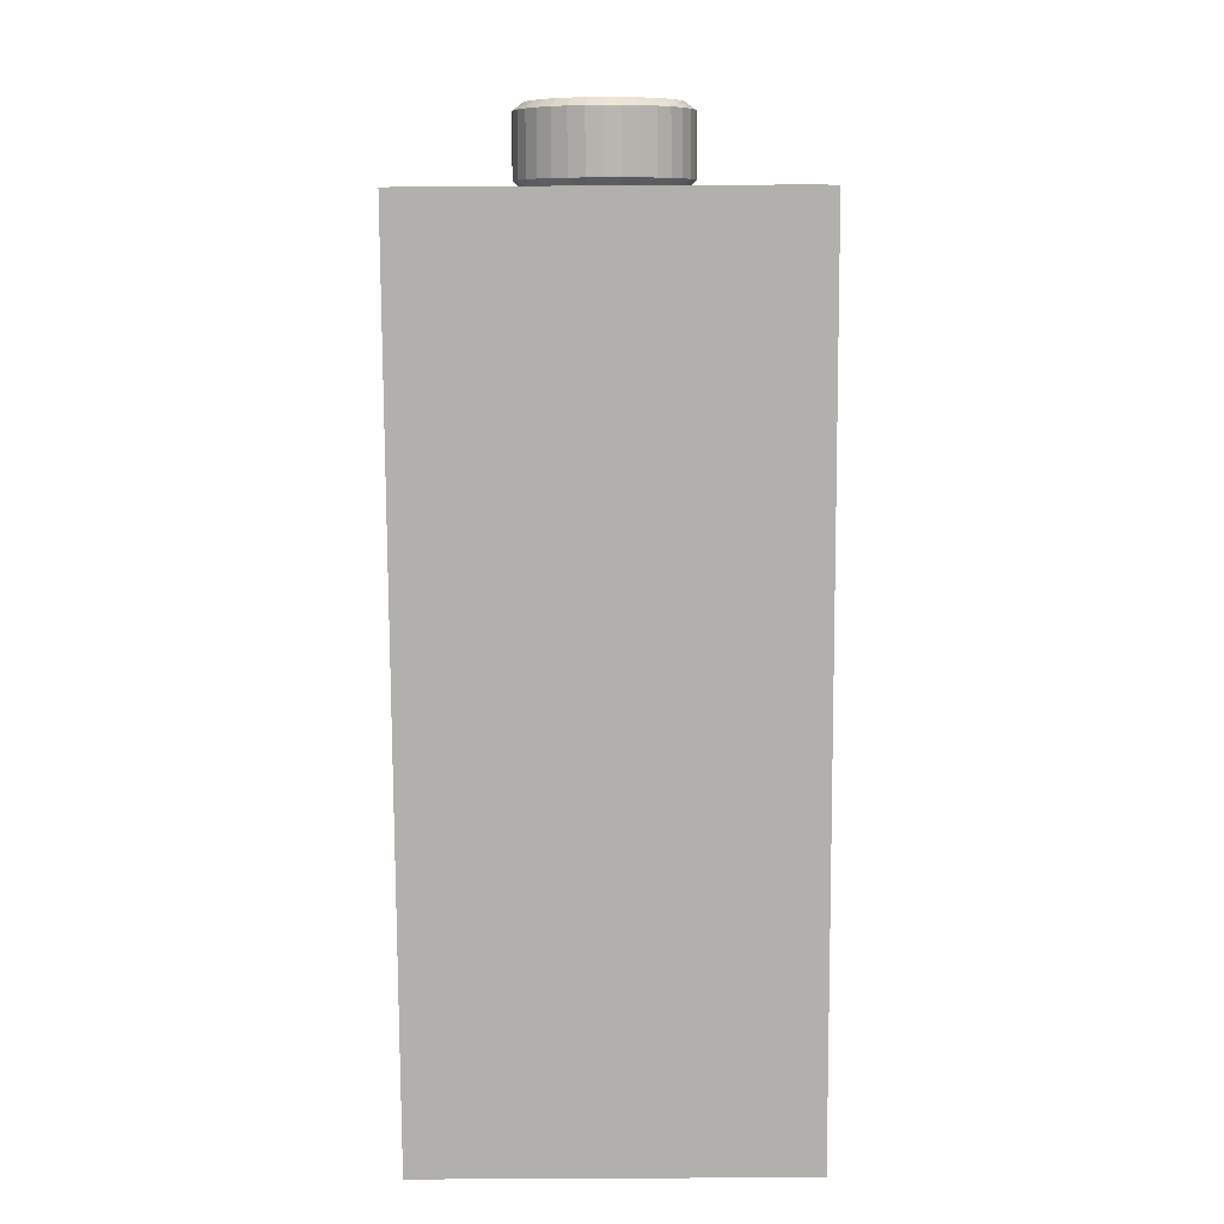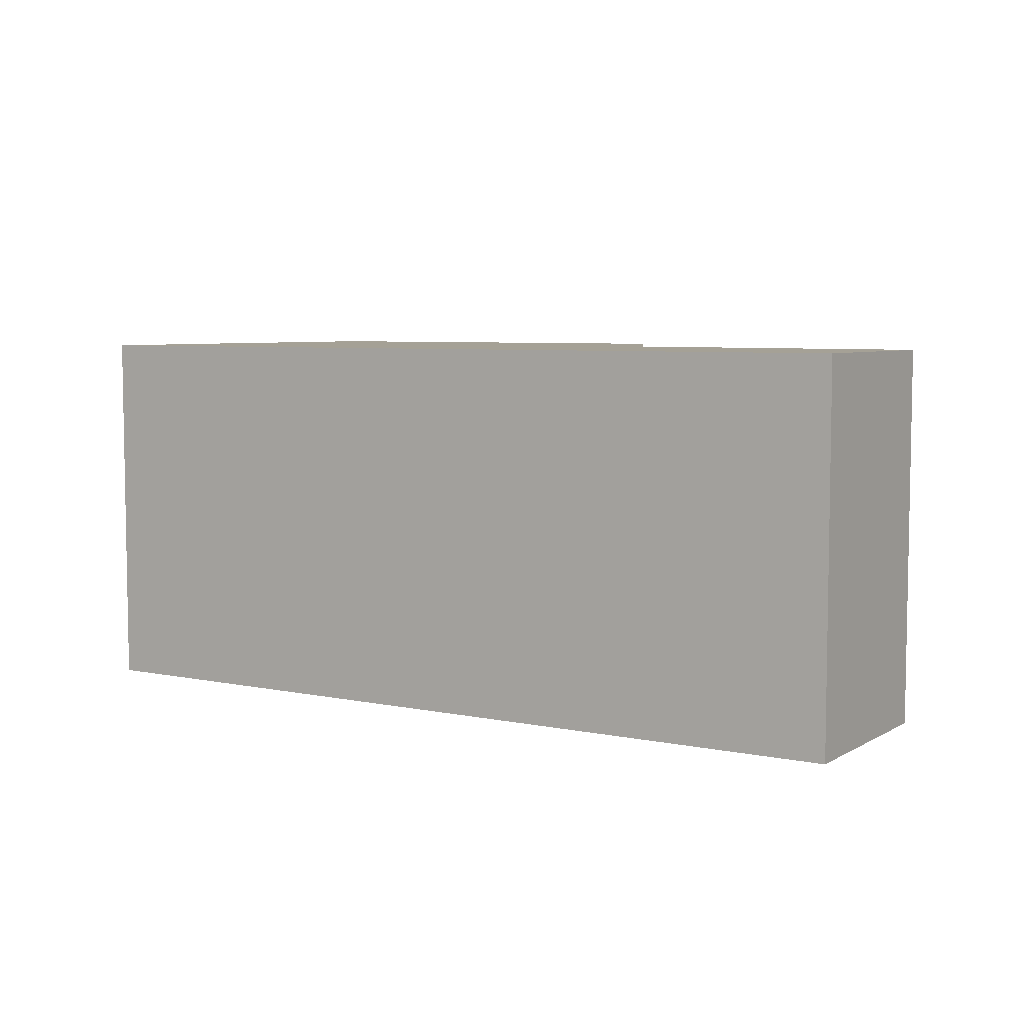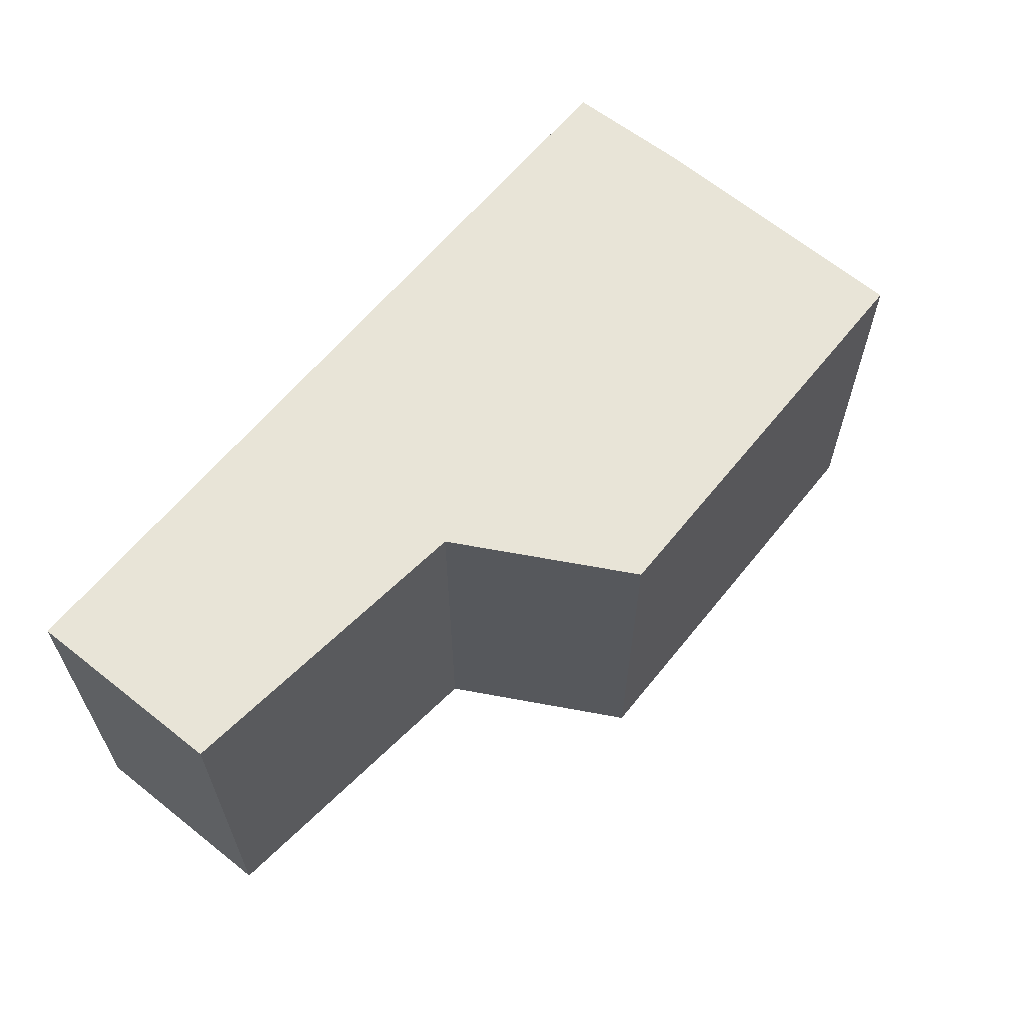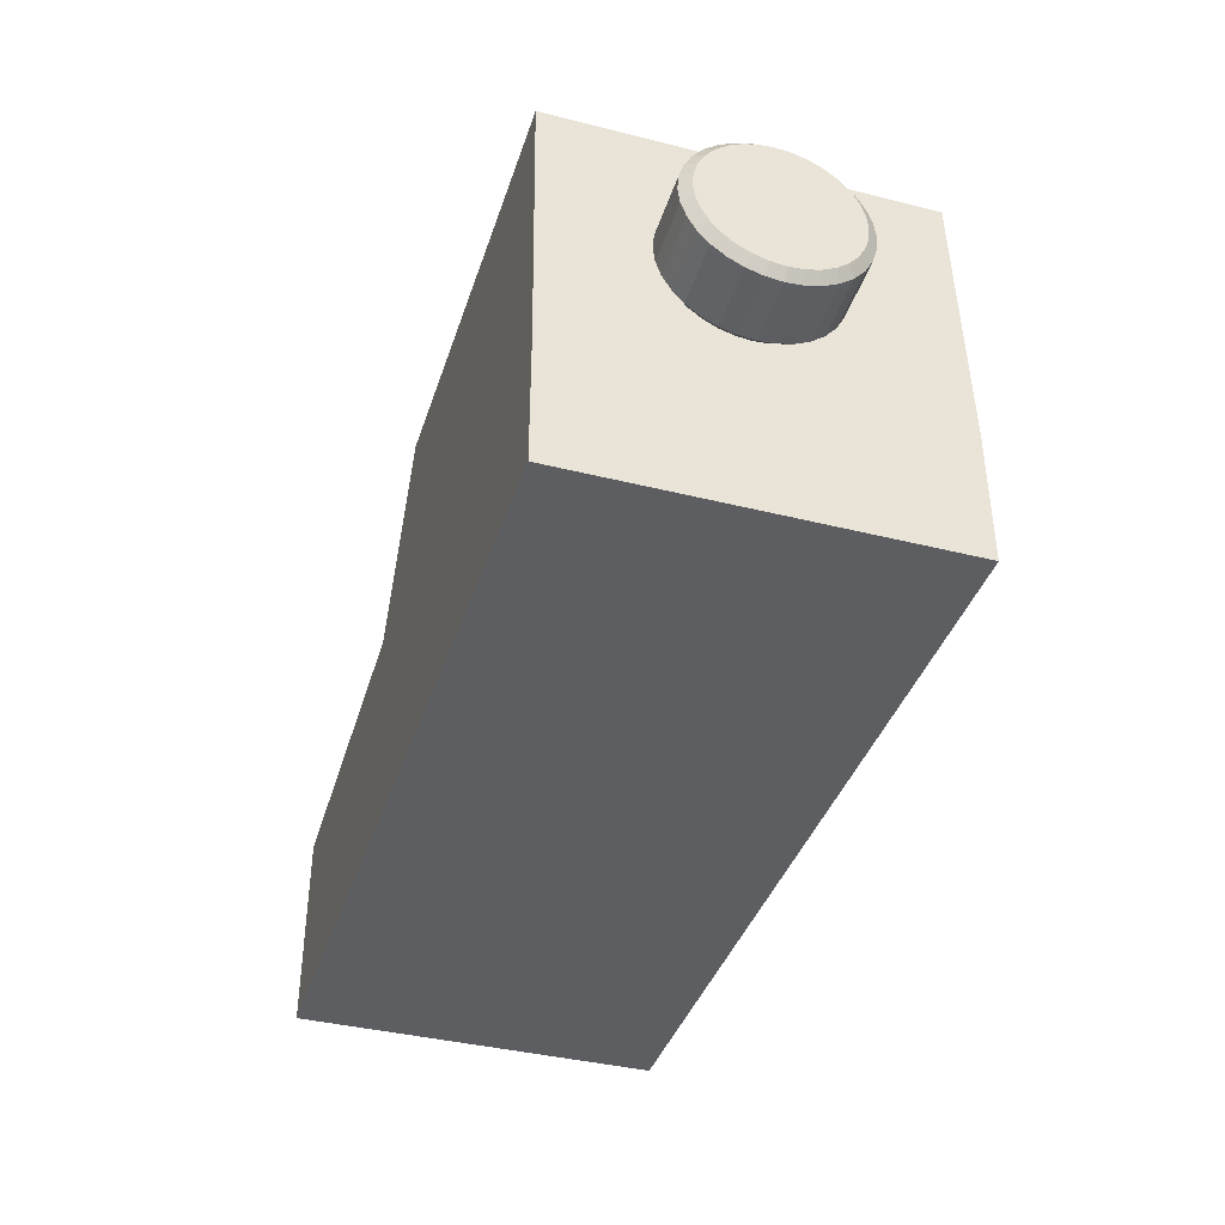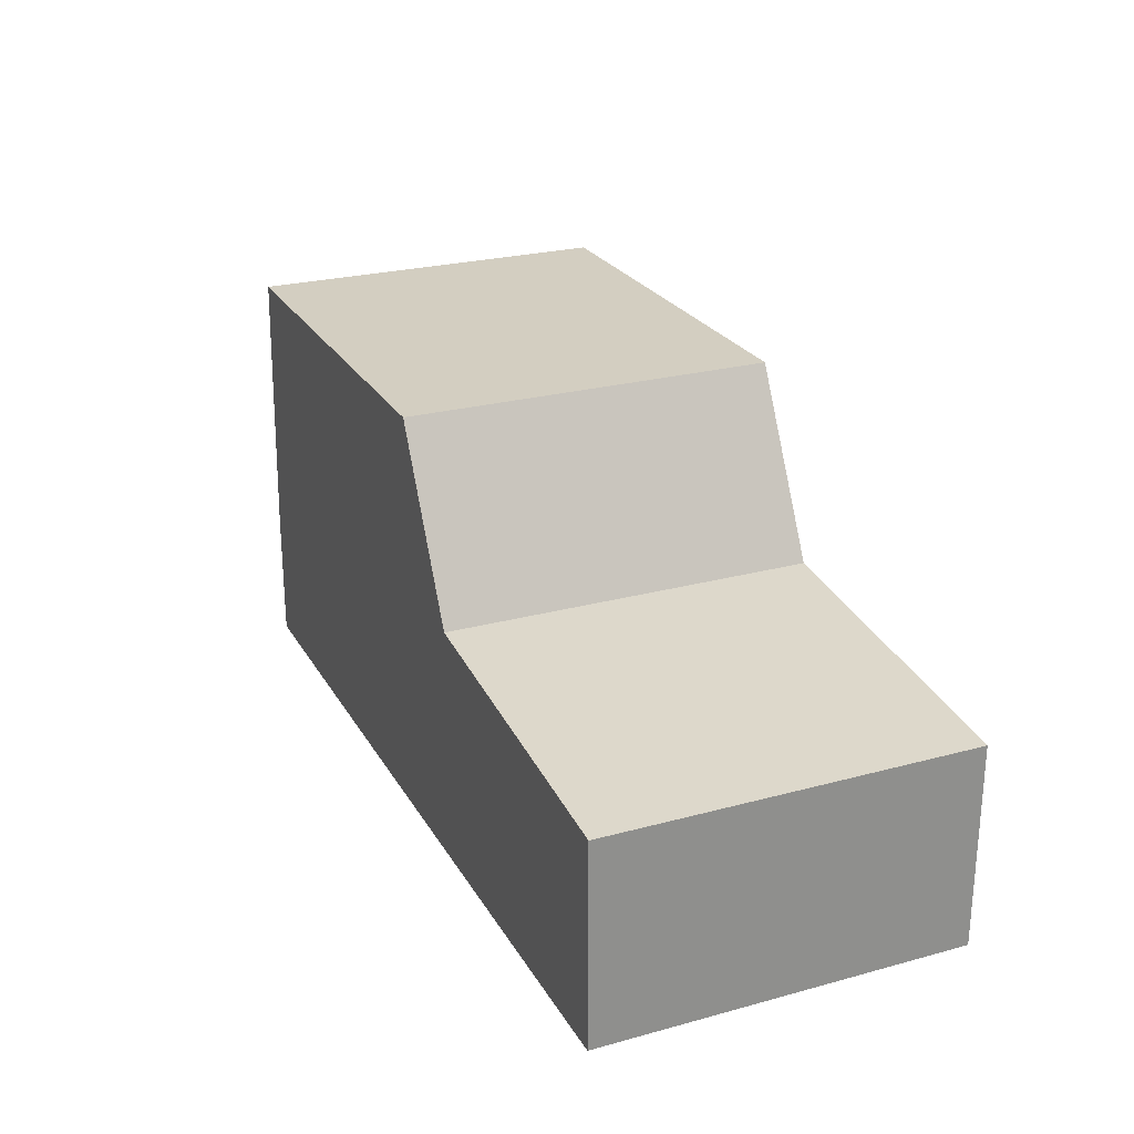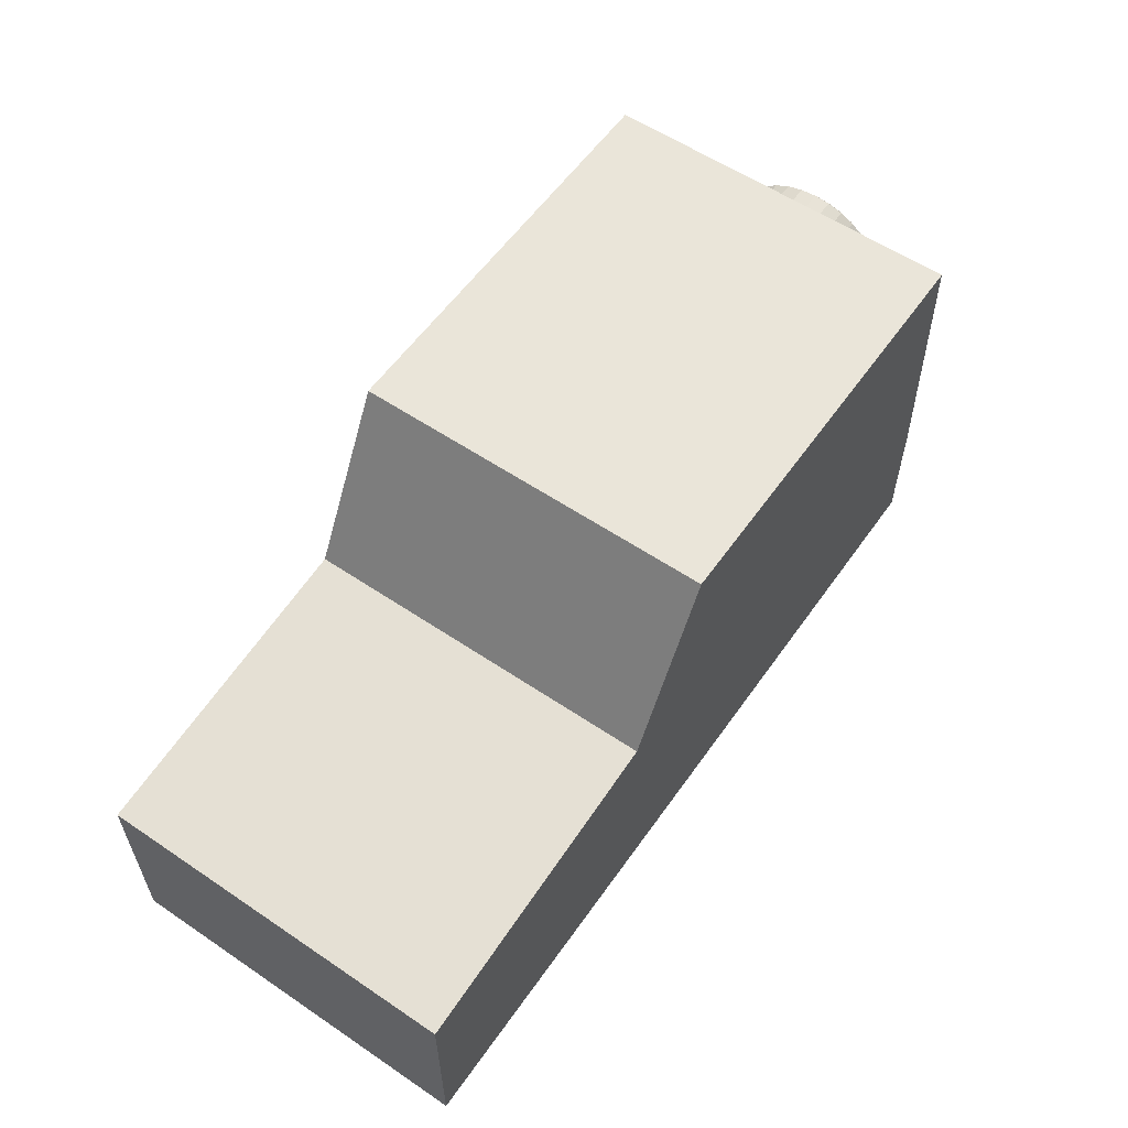
<metadata>
{"format":"obj","ext":"obj","renderer":"f3d","projection":"perspective","resolution":1024,"background":"white","views":[{"elev":-78.8,"azim":-89.7,"up":"+Y"},{"elev":6.0,"azim":32.1,"up":"+Z"},{"elev":61.4,"azim":128.7,"up":"+Z"},{"elev":-39.2,"azim":-107.4,"up":"+Y"},{"elev":25.0,"azim":66.3,"up":"+Y"},{"elev":58.0,"azim":124.9,"up":"+Y"}]}
</metadata>
<code>
o Reserve_Wheel
v -2.651 1.989 -0.4799
v -2.317 1.975 -0.4799
v -2.655 1.901 -0.4712
v -2.321 1.886 -0.4712
v -2.659 1.816 -0.4453
v -2.324 1.801 -0.4453
v -2.662 1.737 -0.4034
v -2.328 1.723 -0.4034
v -2.665 1.669 -0.347
v -2.331 1.654 -0.347
v -2.667 1.612 -0.2782
v -2.333 1.598 -0.2782
v -2.669 1.57 -0.1998
v -2.335 1.556 -0.1998
v -2.67 1.544 -0.1146
v -2.336 1.53 -0.1146
v -2.671 1.536 -0.02611
v -2.336 1.522 -0.02611
v -2.67 1.544 0.06241
v -2.336 1.53 0.06241
v -2.669 1.57 0.1475
v -2.335 1.556 0.1475
v -2.667 1.612 0.226
v -2.333 1.598 0.226
v -2.665 1.669 0.2947
v -2.331 1.654 0.2947
v -2.662 1.737 0.3512
v -2.328 1.723 0.3512
v -2.659 1.816 0.3931
v -2.324 1.801 0.3931
v -2.655 1.901 0.4189
v -2.321 1.886 0.4189
v -2.651 1.989 0.4276
v -2.317 1.975 0.4276
v -2.648 2.078 0.4189
v -2.313 2.063 0.4189
v -2.644 2.163 0.3931
v -2.31 2.148 0.3931
v -2.641 2.241 0.3512
v -2.306 2.227 0.3512
v -2.638 2.31 0.2947
v -2.303 2.295 0.2947
v -2.635 2.366 0.226
v -2.301 2.352 0.226
v -2.634 2.408 0.1475
v -2.299 2.394 0.1475
v -2.633 2.434 0.06241
v -2.298 2.42 0.06241
v -2.632 2.442 -0.02611
v -2.298 2.428 -0.02611
v -2.633 2.434 -0.1146
v -2.298 2.42 -0.1146
v -2.634 2.408 -0.1998
v -2.299 2.394 -0.1998
v -2.635 2.366 -0.2782
v -2.301 2.352 -0.2782
v -2.638 2.31 -0.347
v -2.303 2.295 -0.347
v -2.641 2.241 -0.4034
v -2.306 2.227 -0.4034
v -2.644 2.163 -0.4453
v -2.31 2.148 -0.4453
v -2.648 2.078 -0.4712
v -2.313 2.063 -0.4712
v -2.692 1.991 -0.4261
v -2.696 1.913 -0.4184
v -2.699 1.838 -0.3957
v -2.702 1.769 -0.3587
v -2.704 1.708 -0.309
v -2.706 1.659 -0.2483
v -2.708 1.622 -0.1792
v -2.709 1.599 -0.1042
v -2.709 1.591 -0.02611
v -2.709 1.599 0.05192
v -2.708 1.622 0.127
v -2.706 1.659 0.1961
v -2.704 1.708 0.2567
v -2.702 1.769 0.3065
v -2.699 1.838 0.3434
v -2.696 1.913 0.3662
v -2.692 1.991 0.3739
v -2.689 2.069 0.3662
v -2.686 2.144 0.3434
v -2.683 2.213 0.3065
v -2.68 2.273 0.2567
v -2.678 2.323 0.1961
v -2.677 2.36 0.127
v -2.676 2.383 0.05192
v -2.675 2.391 -0.02611
v -2.676 2.383 -0.1042
v -2.677 2.36 -0.1792
v -2.678 2.323 -0.2483
v -2.68 2.273 -0.309
v -2.683 2.213 -0.3587
v -2.686 2.144 -0.3957
v -2.689 2.069 -0.4184
v -2.269 1.895 -0.4184
v -2.265 1.973 -0.4261
v -2.272 1.82 -0.3957
v -2.275 1.751 -0.3587
v -2.277 1.69 -0.309
v -2.279 1.64 -0.2483
v -2.281 1.604 -0.1792
v -2.282 1.581 -0.1042
v -2.282 1.573 -0.02611
v -2.282 1.581 0.05192
v -2.281 1.604 0.127
v -2.279 1.64 0.1961
v -2.277 1.69 0.2567
v -2.275 1.751 0.3065
v -2.272 1.82 0.3434
v -2.269 1.895 0.3662
v -2.265 1.973 0.3739
v -2.262 2.051 0.3662
v -2.259 2.126 0.3434
v -2.256 2.195 0.3065
v -2.253 2.255 0.2567
v -2.251 2.305 0.1961
v -2.25 2.342 0.127
v -2.249 2.365 0.05192
v -2.248 2.372 -0.02611
v -2.249 2.365 -0.1042
v -2.25 2.342 -0.1792
v -2.251 2.305 -0.2483
v -2.253 2.255 -0.309
v -2.256 2.195 -0.3587
v -2.259 2.126 -0.3957
v -2.262 2.051 -0.4184
f 1 4 3
f 3 6 5
f 6 7 5
f 8 9 7
f 10 11 9
f 12 13 11
f 13 16 15
f 16 17 15
f 18 19 17
f 20 21 19
f 21 24 23
f 24 25 23
f 26 27 25
f 28 29 27
f 29 32 31
f 32 33 31
f 34 35 33
f 35 38 37
f 38 39 37
f 39 42 41
f 42 43 41
f 44 45 43
f 45 48 47
f 47 50 49
f 50 51 49
f 52 53 51
f 53 56 55
f 56 57 55
f 58 59 57
f 60 61 59
f 22 106 107
f 62 63 61
f 63 2 1
f 11 71 70
f 80 88 96
f 29 80 79
f 47 89 88
f 3 67 66
f 23 75 21
f 39 85 84
f 59 93 57
f 15 71 13
f 31 81 80
f 51 89 49
f 7 67 5
f 23 77 76
f 41 86 85
f 59 95 94
f 15 73 72
f 35 81 33
f 53 90 51
f 7 69 68
f 25 78 77
f 43 87 86
f 63 95 61
f 17 74 73
f 37 82 35
f 55 91 53
f 11 69 9
f 27 79 78
f 47 87 45
f 3 65 1
f 1 96 63
f 19 75 74
f 37 84 83
f 55 93 92
f 111 107 99
f 38 116 40
f 58 124 125
f 12 103 14
f 32 111 112
f 50 120 121
f 6 97 99
f 22 108 24
f 40 117 42
f 60 125 126
f 14 104 16
f 34 112 113
f 52 121 122
f 6 100 8
f 26 108 109
f 44 117 118
f 60 127 62
f 18 104 105
f 36 113 114
f 52 123 54
f 8 101 10
f 28 109 110
f 46 118 119
f 62 128 64
f 18 106 20
f 36 115 38
f 54 124 56
f 10 102 12
f 30 110 111
f 46 120 48
f 4 98 97
f 2 128 98
f 1 2 4
f 3 4 6
f 6 8 7
f 8 10 9
f 10 12 11
f 12 14 13
f 13 14 16
f 16 18 17
f 18 20 19
f 20 22 21
f 21 22 24
f 24 26 25
f 26 28 27
f 28 30 29
f 29 30 32
f 32 34 33
f 34 36 35
f 35 36 38
f 38 40 39
f 39 40 42
f 42 44 43
f 44 46 45
f 45 46 48
f 47 48 50
f 50 52 51
f 52 54 53
f 53 54 56
f 56 58 57
f 58 60 59
f 60 62 61
f 22 20 106
f 62 64 63
f 63 64 2
f 11 13 71
f 96 65 66
f 66 67 96
f 68 69 70
f 70 71 68
f 72 73 74
f 74 75 72
f 76 77 78
f 78 79 80
f 80 81 84
f 82 83 84
f 84 85 86
f 86 87 84
f 88 89 90
f 90 91 92
f 92 93 94
f 94 95 96
f 96 67 68
f 68 71 72
f 72 75 76
f 76 78 72
f 81 82 84
f 84 87 88
f 88 90 96
f 92 94 96
f 96 68 80
f 72 78 80
f 80 84 88
f 90 92 96
f 68 72 80
f 29 31 80
f 47 49 89
f 3 5 67
f 23 76 75
f 39 41 85
f 59 94 93
f 15 72 71
f 31 33 81
f 51 90 89
f 7 68 67
f 23 25 77
f 41 43 86
f 59 61 95
f 15 17 73
f 35 82 81
f 53 91 90
f 7 9 69
f 25 27 78
f 43 45 87
f 63 96 95
f 17 19 74
f 37 83 82
f 55 92 91
f 11 70 69
f 27 29 79
f 47 88 87
f 3 66 65
f 1 65 96
f 19 21 75
f 37 39 84
f 55 57 93
f 99 97 98
f 98 128 99
f 127 126 125
f 125 124 123
f 123 122 121
f 121 120 119
f 119 118 117
f 117 116 119
f 115 114 111
f 113 112 111
f 111 110 109
f 109 108 107
f 107 106 105
f 105 104 103
f 103 102 99
f 101 100 99
f 99 128 127
f 127 125 99
f 123 121 119
f 119 116 115
f 114 113 111
f 111 109 107
f 107 105 99
f 102 101 99
f 99 125 123
f 123 119 99
f 115 111 99
f 105 103 99
f 99 119 115
f 38 115 116
f 58 56 124
f 12 102 103
f 32 30 111
f 50 48 120
f 6 4 97
f 22 107 108
f 40 116 117
f 60 58 125
f 14 103 104
f 34 32 112
f 52 50 121
f 6 99 100
f 26 24 108
f 44 42 117
f 60 126 127
f 18 16 104
f 36 34 113
f 52 122 123
f 8 100 101
f 28 26 109
f 46 44 118
f 62 127 128
f 18 105 106
f 36 114 115
f 54 123 124
f 10 101 102
f 30 28 110
f 46 119 120
f 4 2 98
f 2 64 128
o Cube
v -2.3 0.585 1
v -2.231 2.814 1
v -2.3 0.585 -1
v -2.231 2.814 -1
v 2.3 0.585 1
v 2.3 1.683 1
v 2.3 0.585 -1
v 2.3 1.683 -1
v 0.5871 0.585 -1
v 0.5871 1.874 -1
v 0.5871 0.585 1
v 0.5871 1.874 1
v 0.08754 0.585 -1
v 0.08754 2.817 1
v 0.08754 2.817 -1
v 0.08754 0.585 1
v -2.3 1.289 1
v -2.3 1.289 -1
v 2.3 0.9317 -1
v 2.3 0.9317 1
v 0.5871 0.9921 1
v 0.5871 0.9921 -1
v 0.08754 1.29 -1
v 0.08754 1.29 1
f 130 146 145
f 150 136 147
f 136 148 147
f 152 130 145
f 135 139 137
f 132 142 143
f 138 134 136
f 137 144 141
f 134 149 148
f 151 138 150
f 132 151 146
f 141 129 131
f 143 140 138
f 140 152 149
f 149 144 139
f 146 141 131
f 141 150 137
f 148 139 133
f 144 145 129
f 147 133 135
f 137 147 135
f 145 131 129
f 130 132 146
f 150 138 136
f 136 134 148
f 152 142 130
f 135 133 139
f 132 130 142
f 138 140 134
f 137 139 144
f 134 140 149
f 151 143 138
f 132 143 151
f 141 144 129
f 143 142 140
f 140 142 152
f 149 152 144
f 146 151 141
f 141 151 150
f 148 149 139
f 144 152 145
f 147 148 133
f 137 150 147
f 145 146 131

</code>
